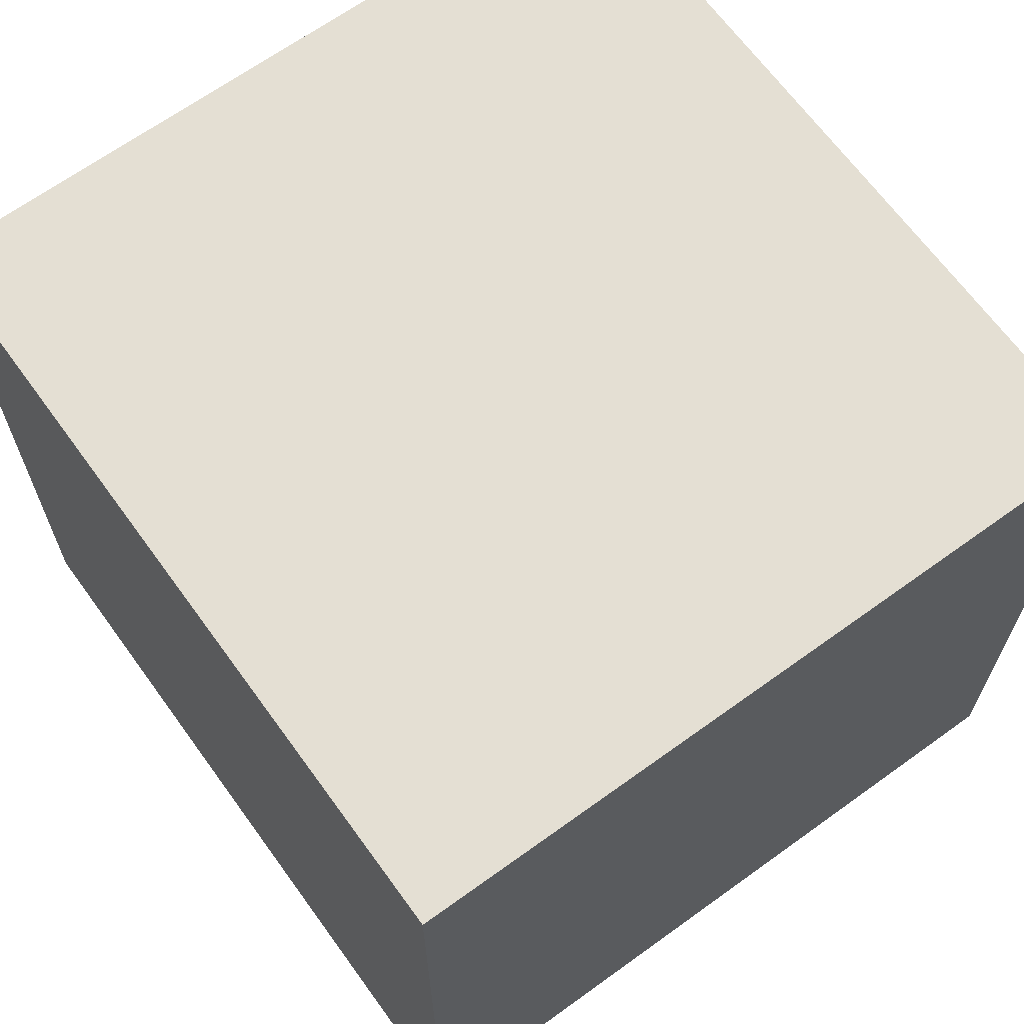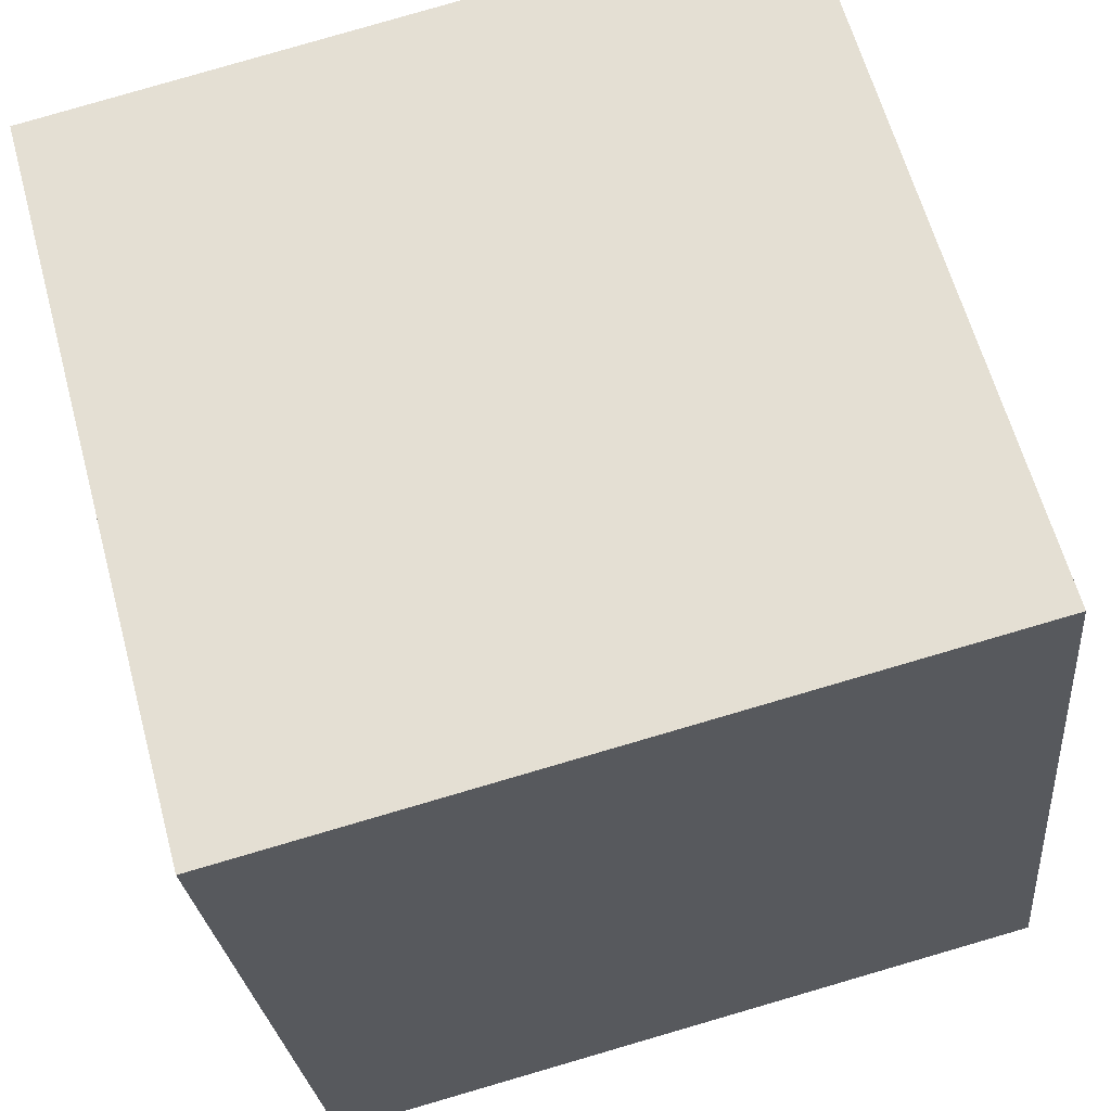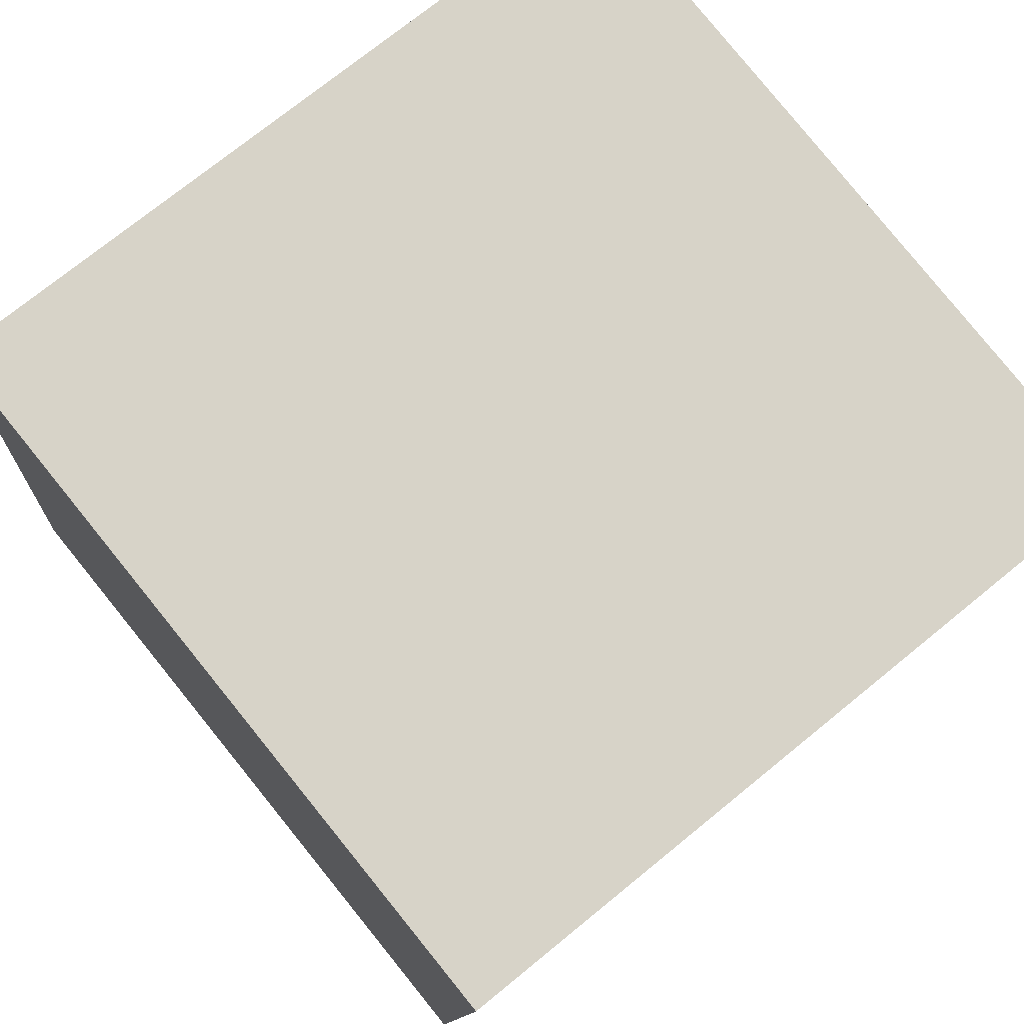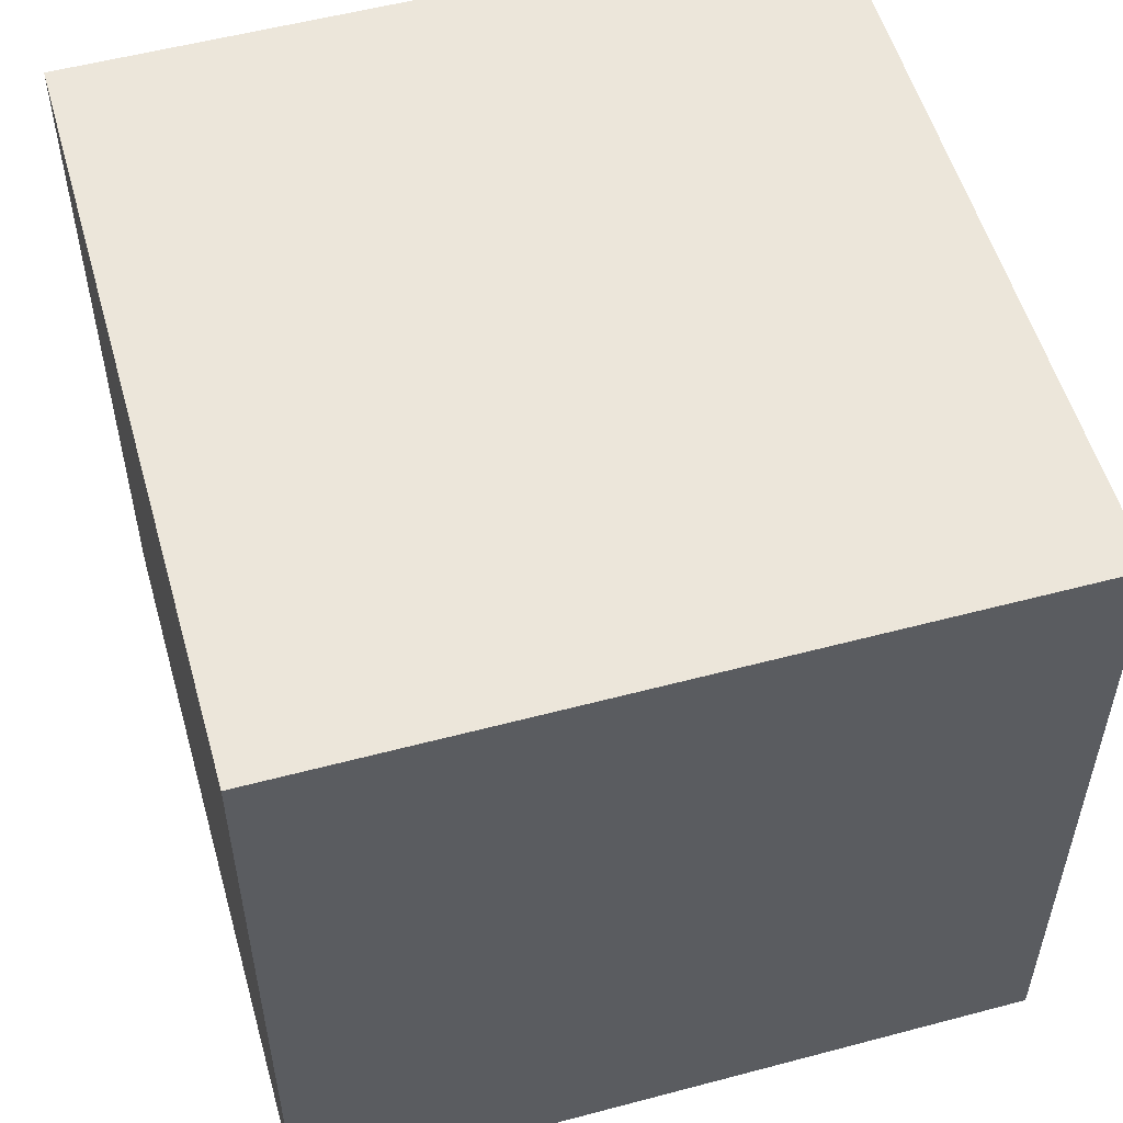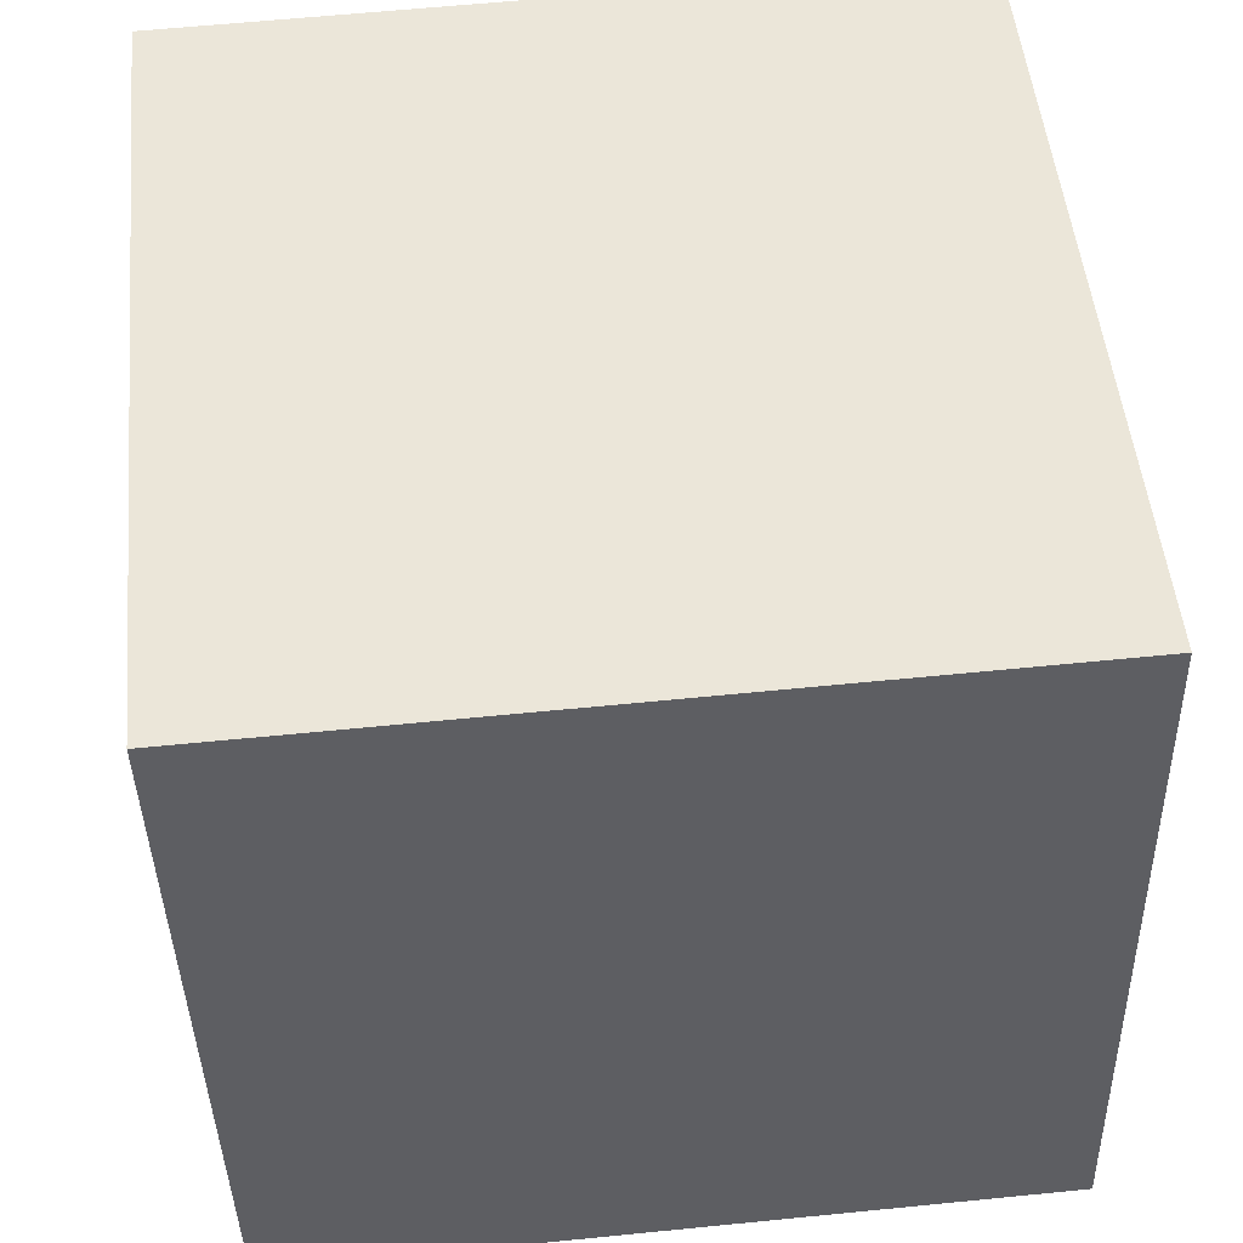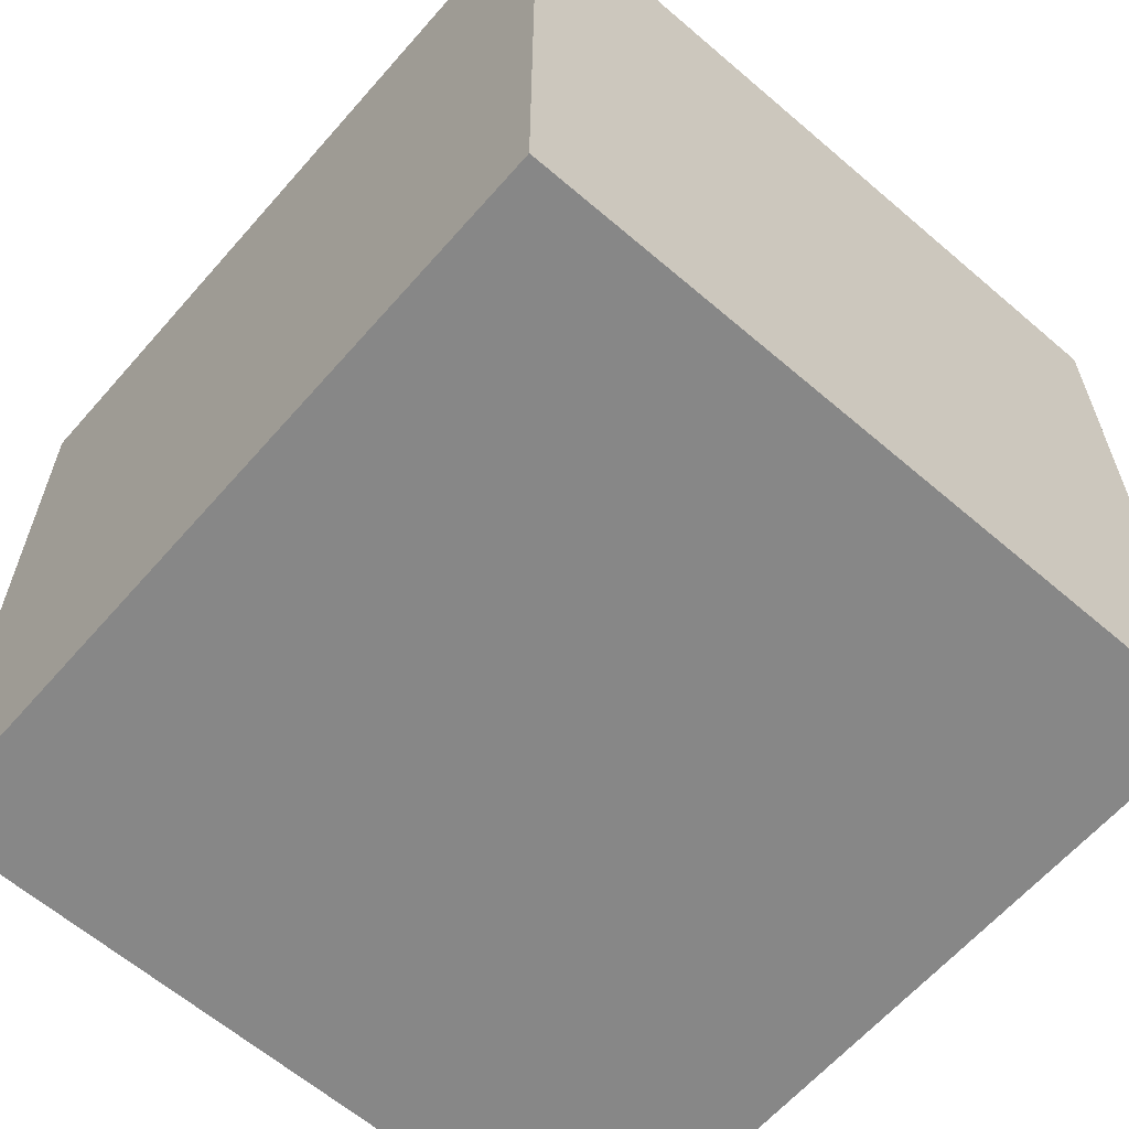
<metadata>
{"format":"obj","ext":"obj","renderer":"f3d","projection":"perspective","resolution":1024,"background":"white","views":[{"elev":66.6,"azim":138.5,"up":"+Y"},{"elev":62.2,"azim":-15.2,"up":"+Z"},{"elev":73.5,"azim":-129.2,"up":"+Z"},{"elev":54.6,"azim":158.7,"up":"+Y"},{"elev":-40.1,"azim":1.3,"up":"+Z"},{"elev":-62.5,"azim":133.4,"up":"+Y"}]}
</metadata>
<code>
v  2.489 2.503 0.242
v  0.253 2.503 -2.595
v  0 2.503 1.533e-16
v  2.741 2.503 -2.352
v  0.253 1.589e-16 -2.595
v  0 0 0
v  2.489 -1.482e-17 0.242
v  2.741 1.44e-16 -2.352
g defaultobject
f 1 2 3
f 2 1 4
f 5 3 2
f 3 5 6
f 6 1 3
f 1 6 7
f 7 4 1
f 4 7 8
f 8 2 4
f 2 8 5
f 8 6 5
f 6 8 7

</code>
